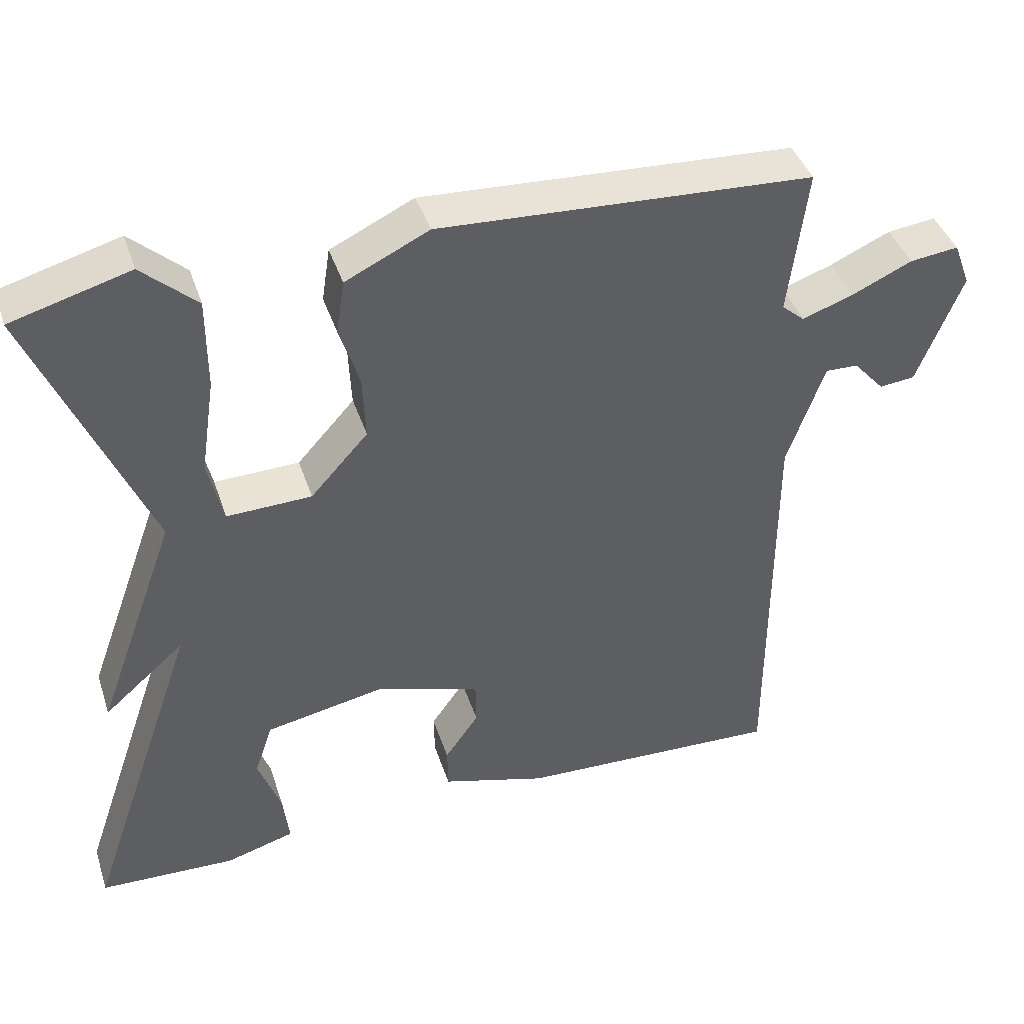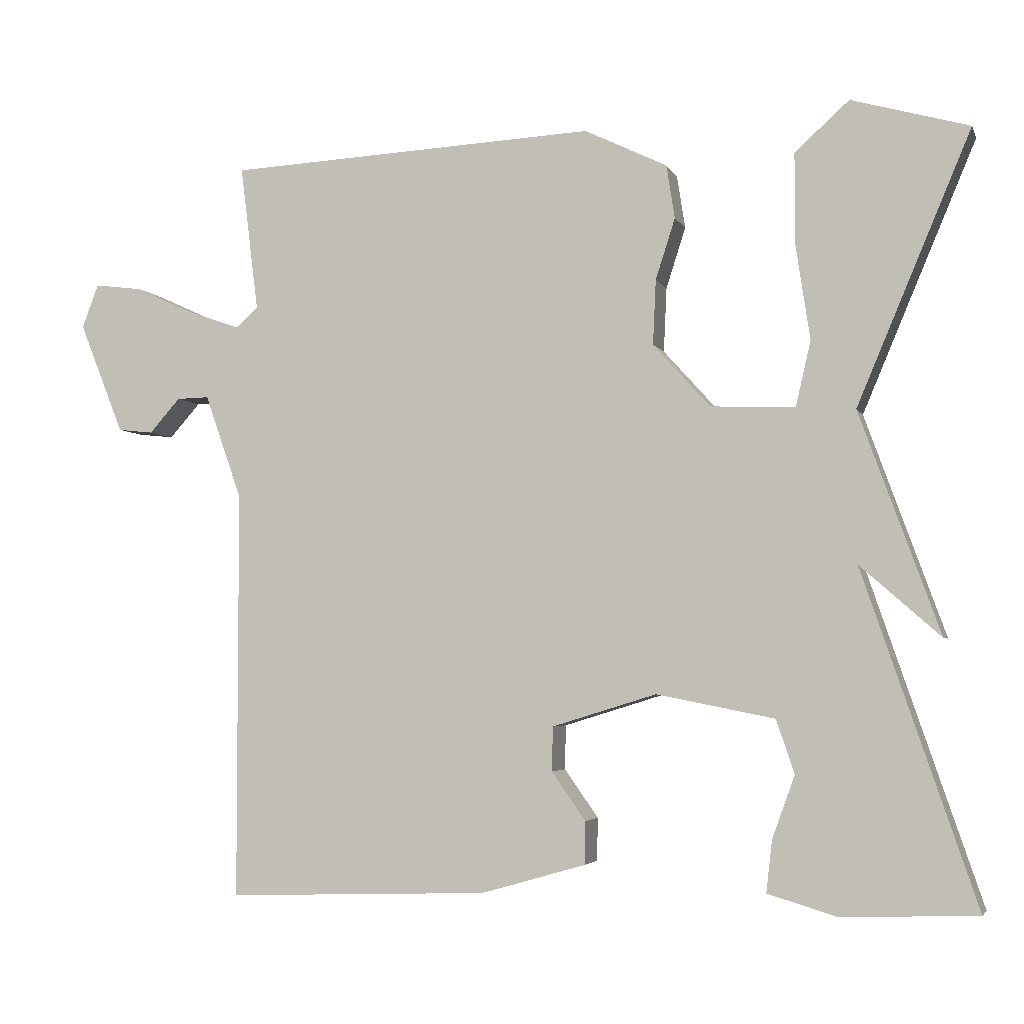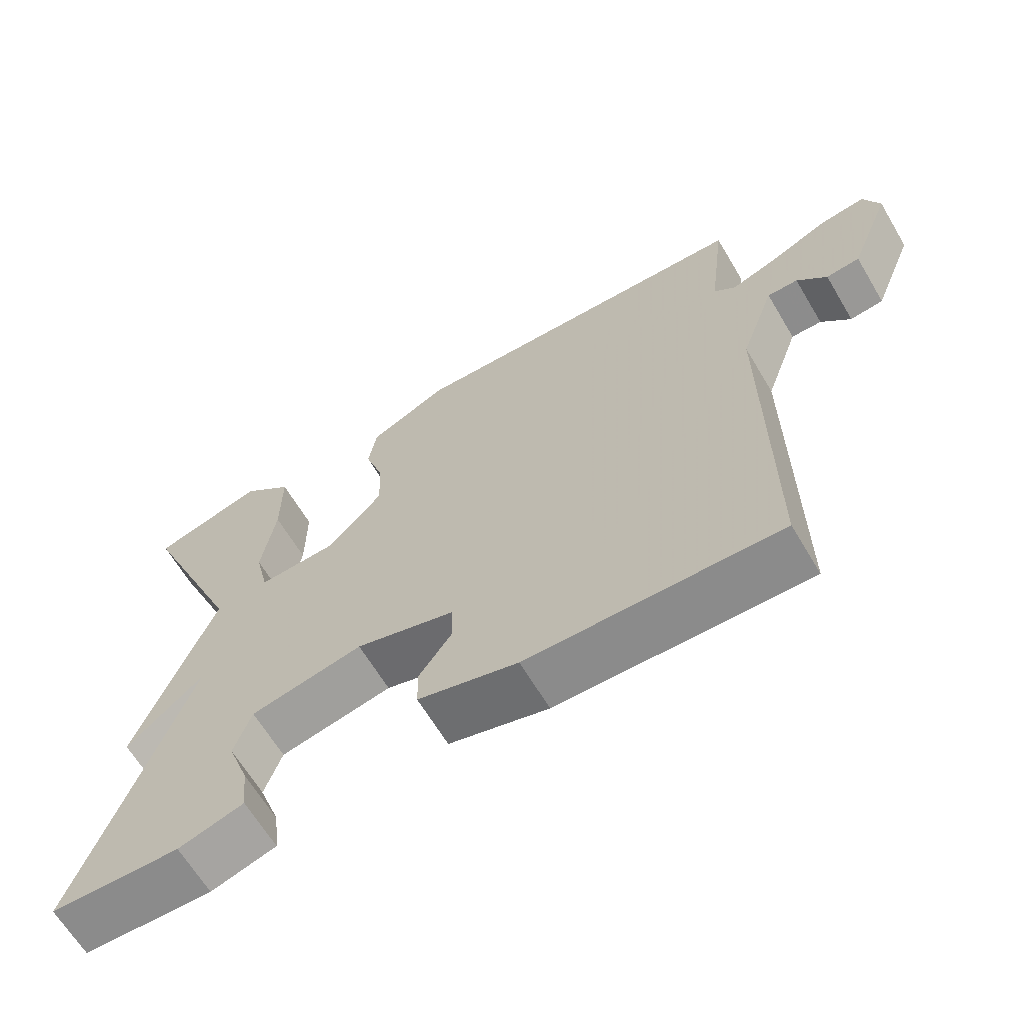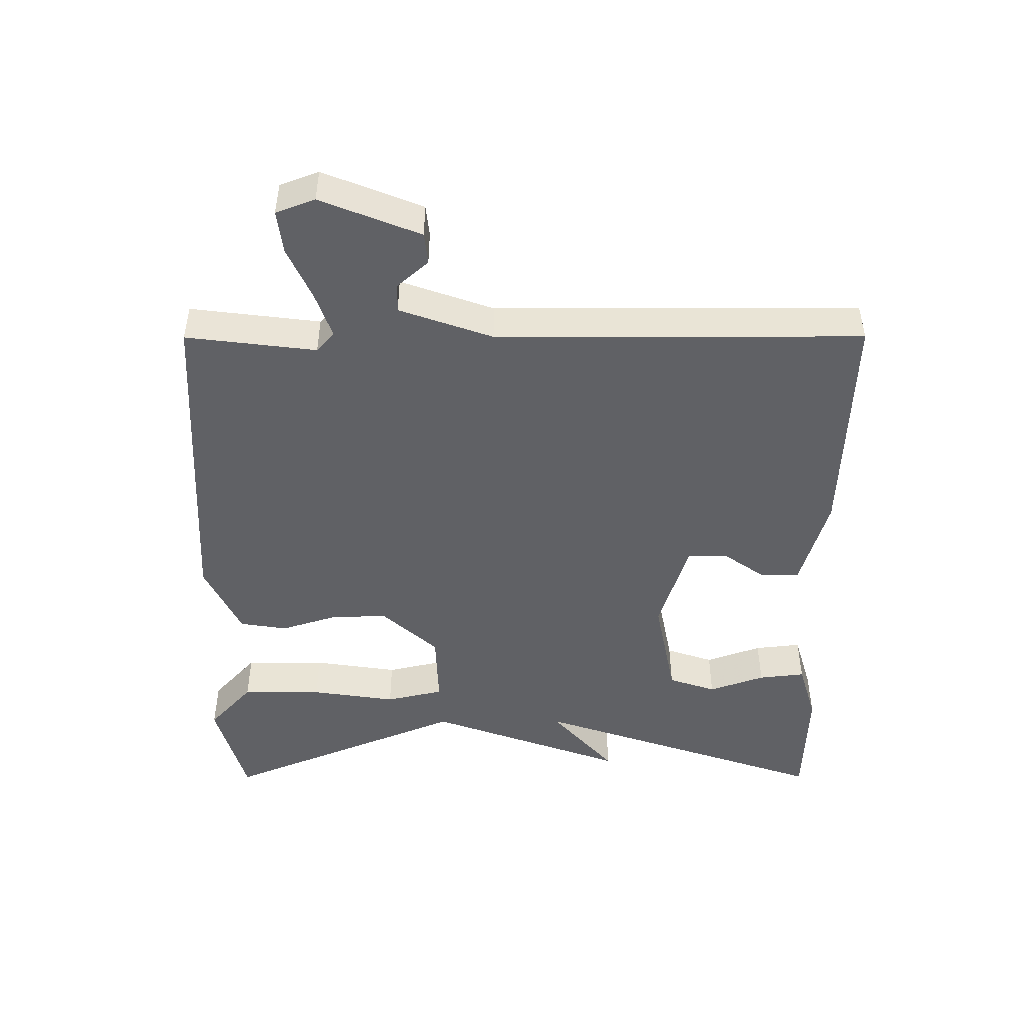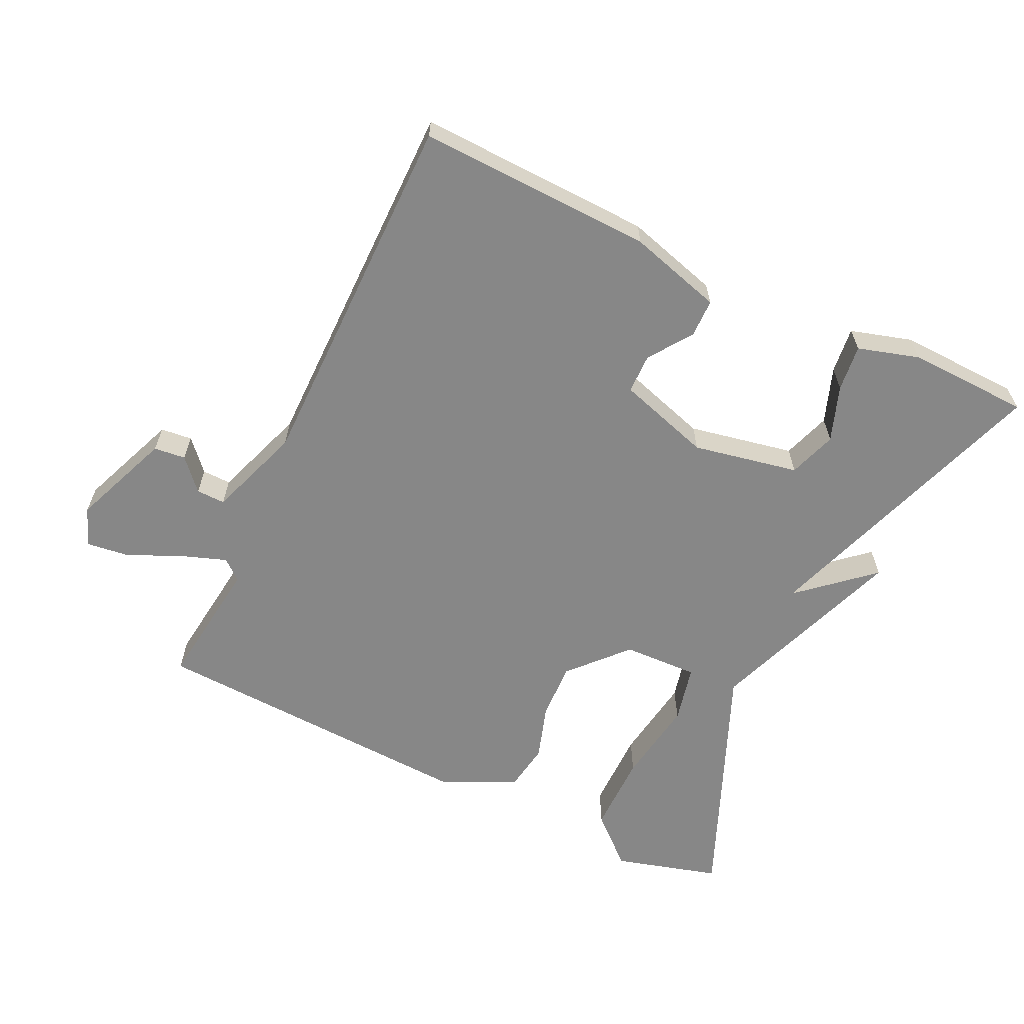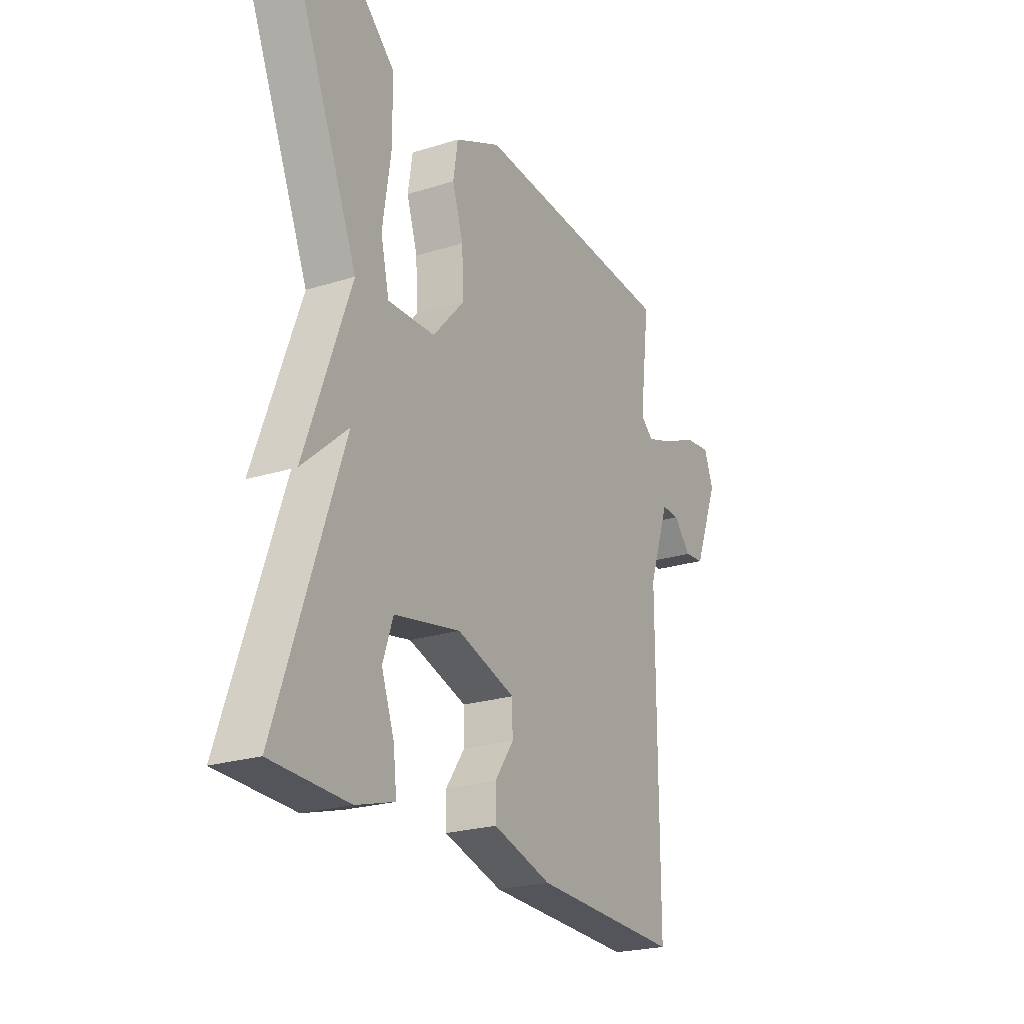
<metadata>
{"format":"obj","ext":"obj","renderer":"f3d","projection":"perspective","resolution":1024,"background":"white","views":[{"elev":41.5,"azim":-17.7,"up":"+Z"},{"elev":-3.8,"azim":-164.5,"up":"+Z"},{"elev":-65.1,"azim":30.8,"up":"+Z"},{"elev":-47.5,"azim":90.1,"up":"+Y"},{"elev":-62.4,"azim":154.5,"up":"+Y"},{"elev":-23.3,"azim":-62.1,"up":"+Z"}]}
</metadata>
<code>
v 0.5 0.07 -0.5
v 0.15 0.07 -0.488
v 0.011 0.07 -0.448
v 0.01 0.07 -0.391
v 0.055 0.07 -0.327
v 0.054 0.07 -0.268
v -0.085 0.07 -0.225
v -0.242 0.07 -0.256
v -0.266 0.07 -0.327
v -0.236 0.07 -0.41
v -0.228 0.07 -0.479
v -0.319 0.07 -0.506
v -0.5 0.07 -0.5
v -0.349 0.07 -0.059
v -0.456 0.07 -0.153
v -0.349 0.07 0.141
v -0.5 0.07 0.5
v -0.344 0.07 0.544
v -0.272 0.07 0.479
v -0.272 0.07 0.359
v -0.291 0.07 0.232
v -0.271 0.07 0.146
v -0.159 0.07 0.15
v -0.083 0.07 0.234
v -0.087 0.07 0.32
v -0.113 0.07 0.401
v -0.102 0.07 0.472
v 0.008 0.07 0.525
v 0.5 0.07 0.5
v 0.476 0.07 0.306
v 0.506 0.07 0.28
v 0.574 0.07 0.304
v 0.653 0.07 0.34
v 0.717 0.07 0.348
v 0.739 0.07 0.29
v 0.68 0.07 0.142
v 0.633 0.07 0.137
v 0.592 0.07 0.183
v 0.549 0.07 0.184
v 0.5 0.07 0.045
v 0.5 0 -0.5
v 0.15 0 -0.488
v 0.011 0 -0.448
v 0.01 0 -0.391
v 0.055 0 -0.327
v 0.054 0 -0.268
v -0.085 0 -0.225
v -0.242 0 -0.256
v -0.266 0 -0.327
v -0.236 0 -0.41
v -0.228 0 -0.479
v -0.319 0 -0.506
v -0.5 0 -0.5
v -0.349 0 -0.059
v -0.456 0 -0.153
v -0.349 0 0.141
v -0.5 0 0.5
v -0.344 0 0.544
v -0.272 0 0.479
v -0.272 0 0.359
v -0.291 0 0.232
v -0.271 0 0.146
v -0.159 0 0.15
v -0.083 0 0.234
v -0.087 0 0.32
v -0.113 0 0.401
v -0.102 0 0.472
v 0.008 0 0.525
v 0.5 0 0.5
v 0.476 0 0.306
v 0.506 0 0.28
v 0.574 0 0.304
v 0.653 0 0.34
v 0.717 0 0.348
v 0.739 0 0.29
v 0.68 0 0.142
v 0.633 0 0.137
v 0.592 0 0.183
v 0.549 0 0.184
v 0.5 0 0.045
f 36 37 38
f 35 36 38
f 34 35 38
f 33 34 38
f 32 33 38
f 31 32 38 39
f 30 31 39 40
f 28 29 30
f 27 28 30
f 26 27 30
f 25 26 30
f 40 1 2
f 30 40 2
f 25 30 2
f 24 25 2
f 19 20 21
f 18 19 21
f 17 18 21
f 16 17 21
f 16 21 22
f 15 16 22
f 14 15 22
f 13 14 22 23
f 11 12 13
f 10 11 13
f 9 10 13
f 13 23 24
f 9 13 24
f 8 9 24
f 2 3 4 5
f 2 5 6
f 24 2 6
f 7 8 24
f 6 7 24
f 78 77 76
f 78 76 75
f 78 75 74
f 78 74 73
f 78 73 72
f 79 78 72 71
f 80 79 71 70
f 70 69 68
f 70 68 67
f 70 67 66
f 70 66 65
f 42 41 80
f 42 80 70
f 42 70 65
f 42 65 64
f 61 60 59
f 61 59 58
f 61 58 57
f 61 57 56
f 62 61 56
f 62 56 55
f 62 55 54
f 63 62 54 53
f 53 52 51
f 53 51 50
f 53 50 49
f 64 63 53
f 64 53 49
f 64 49 48
f 45 44 43 42
f 46 45 42
f 46 42 64
f 64 48 47
f 64 47 46
f 1 41 42 2
f 2 42 43 3
f 3 43 44 4
f 4 44 45 5
f 5 45 46 6
f 6 46 47 7
f 7 47 48 8
f 8 48 49 9
f 9 49 50 10
f 10 50 51 11
f 11 51 52 12
f 12 52 53 13
f 13 53 54 14
f 14 54 55 15
f 15 55 56 16
f 16 56 57 17
f 17 57 58 18
f 18 58 59 19
f 19 59 60 20
f 20 60 61 21
f 21 61 62 22
f 22 62 63 23
f 23 63 64 24
f 24 64 65 25
f 25 65 66 26
f 26 66 67 27
f 27 67 68 28
f 28 68 69 29
f 29 69 70 30
f 30 70 71 31
f 31 71 72 32
f 32 72 73 33
f 33 73 74 34
f 34 74 75 35
f 35 75 76 36
f 36 76 77 37
f 37 77 78 38
f 38 78 79 39
f 39 79 80 40
f 40 80 41 1

</code>
